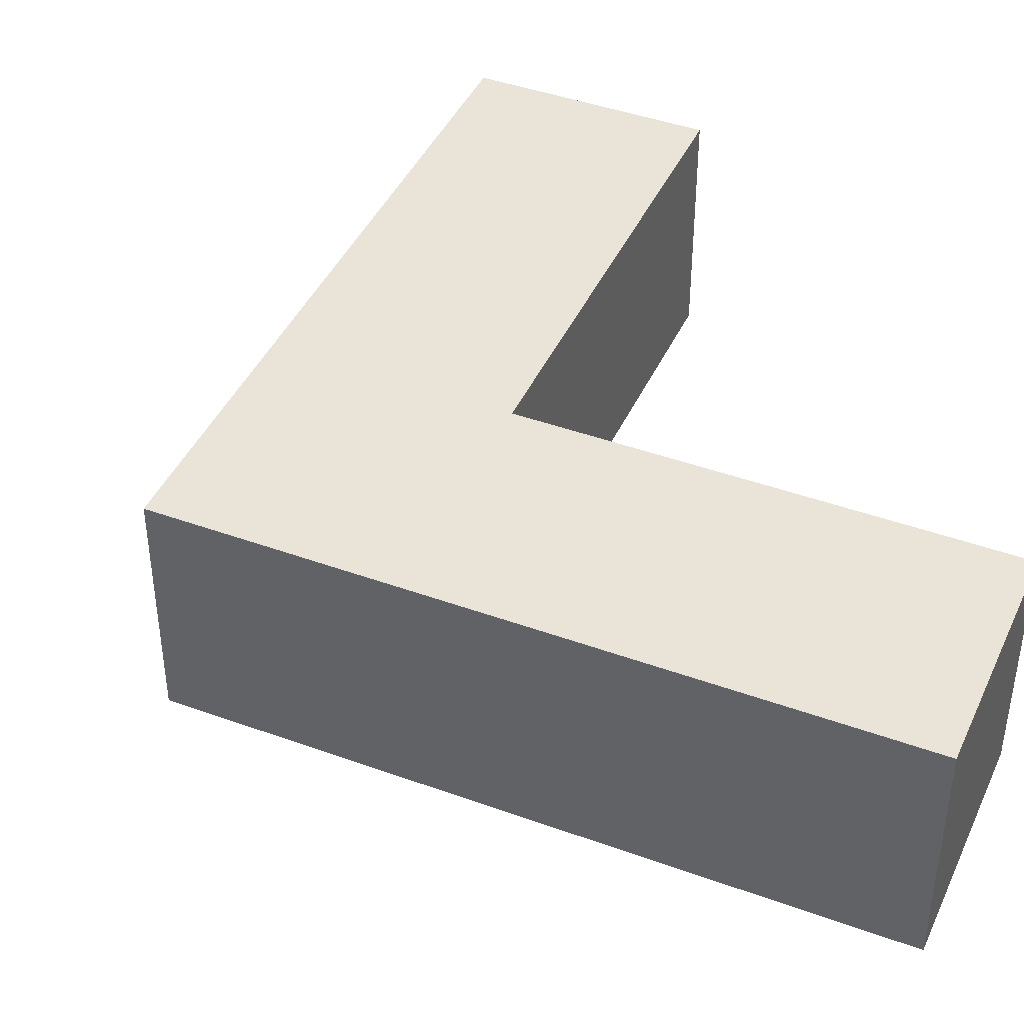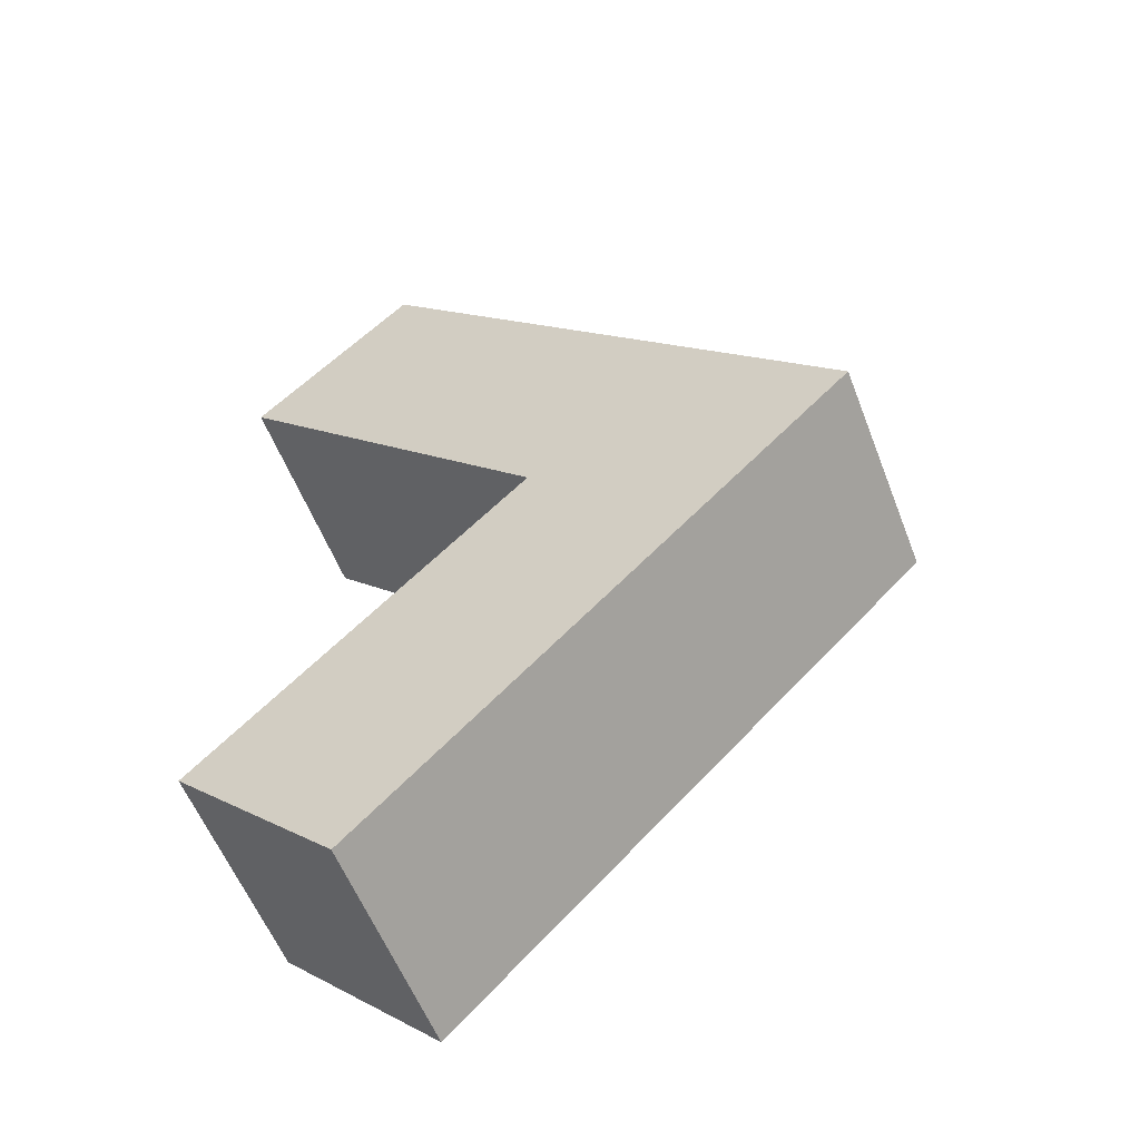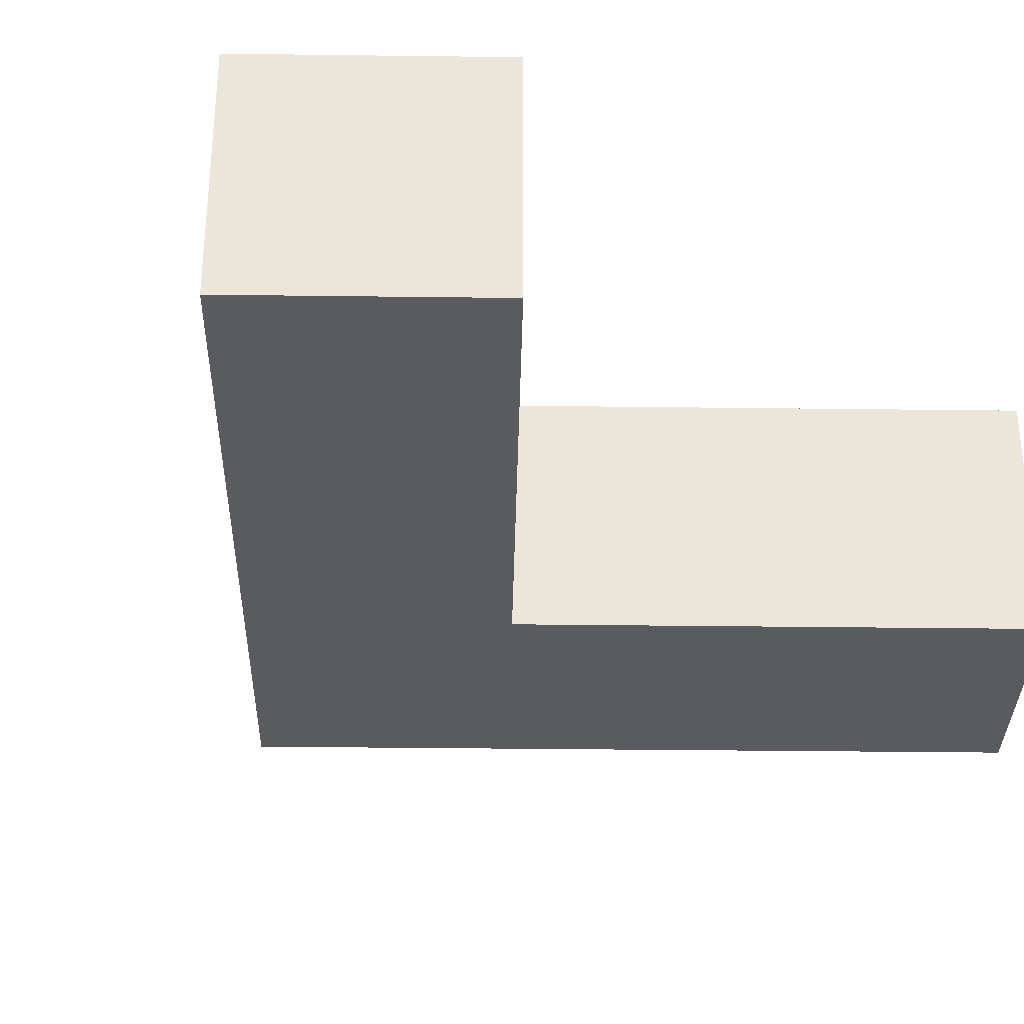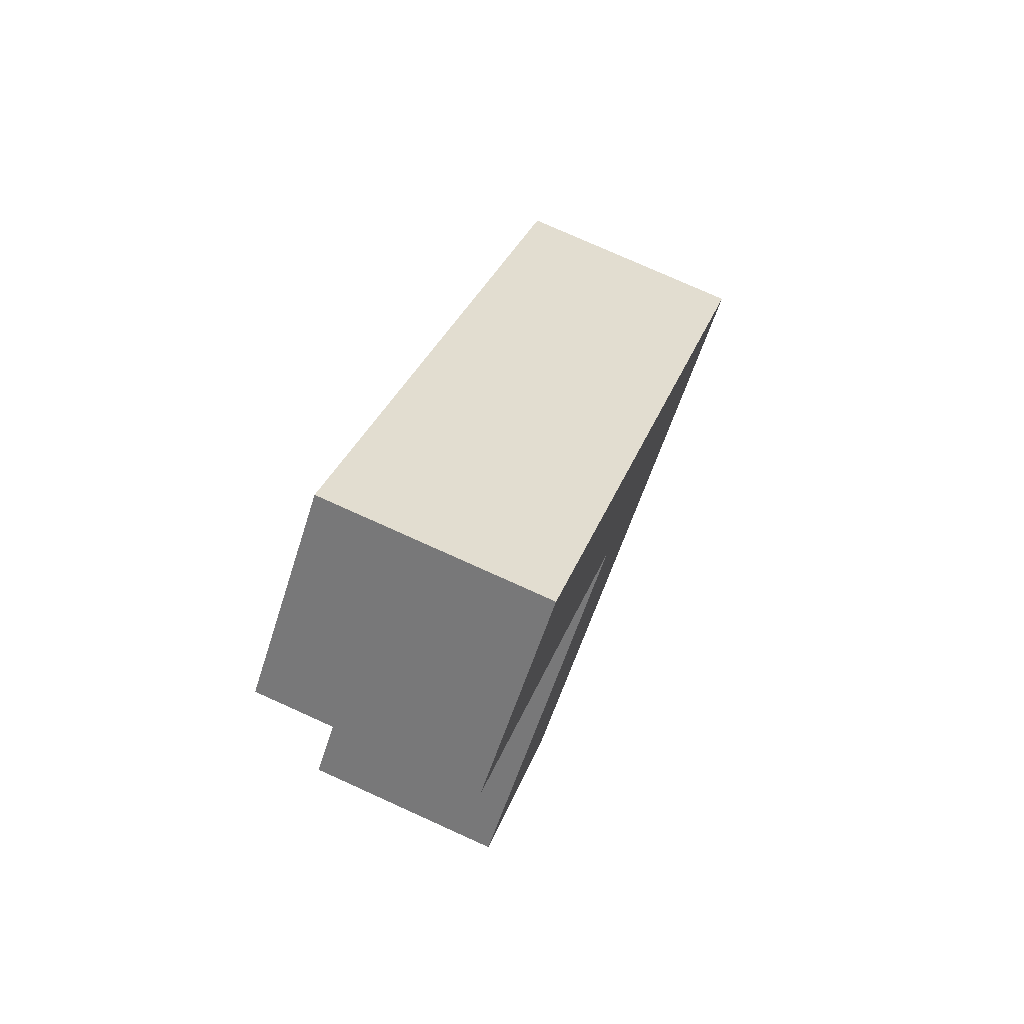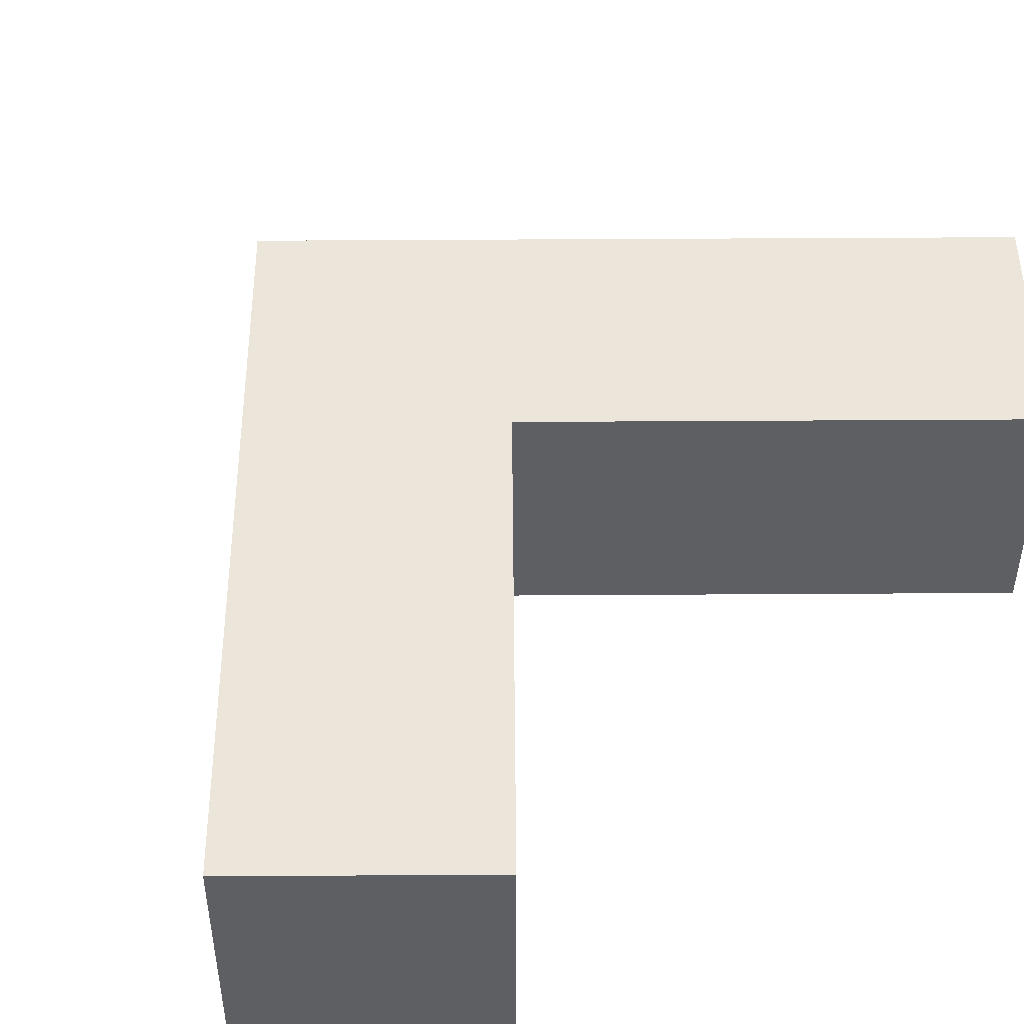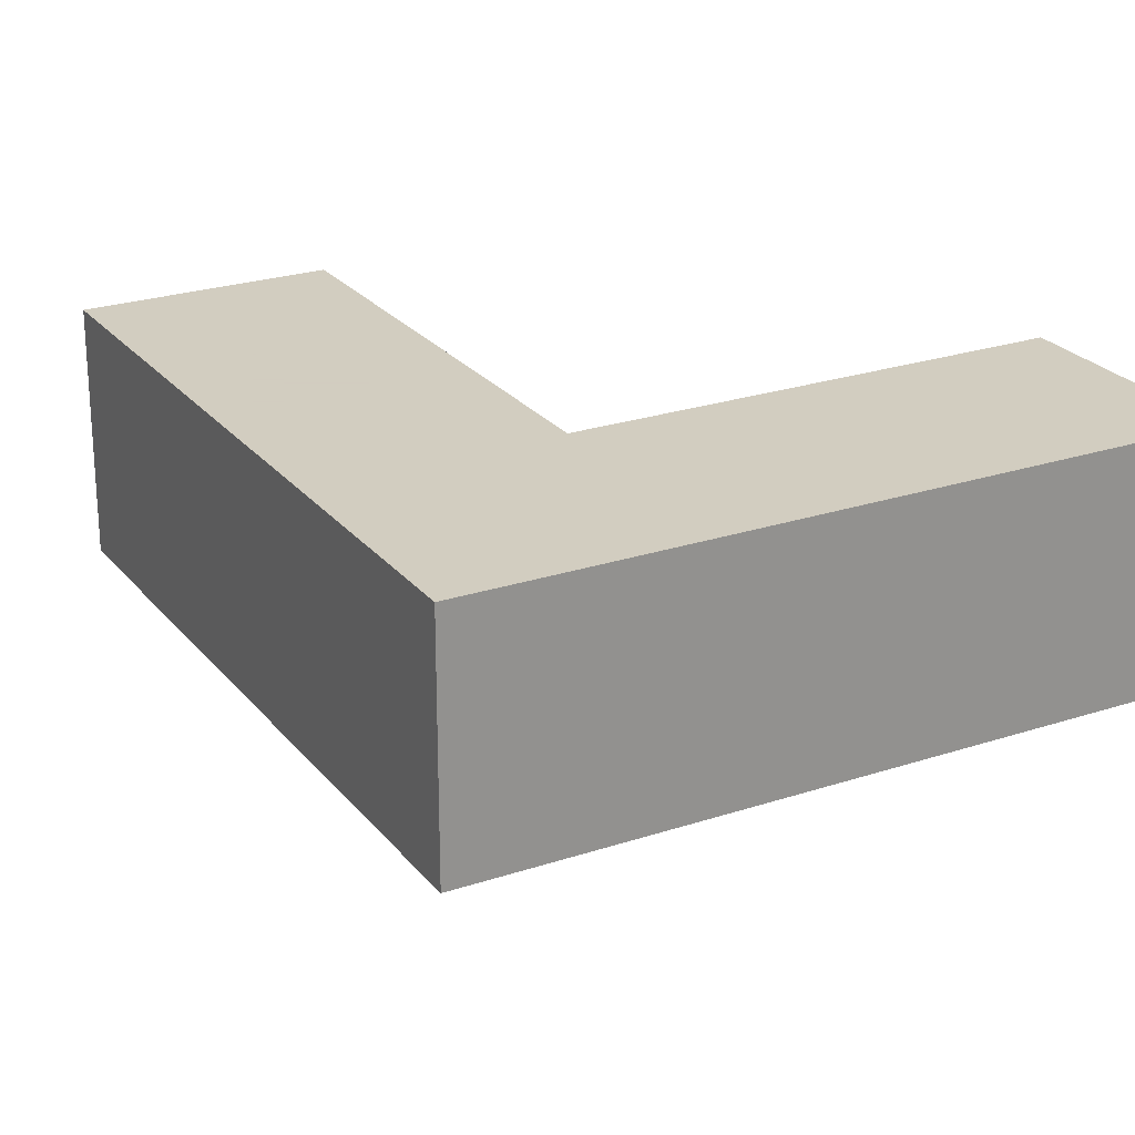
<metadata>
{"format":"obj","ext":"obj","renderer":"f3d","projection":"perspective","resolution":1024,"background":"white","views":[{"elev":42.9,"azim":-21.6,"up":"+Y"},{"elev":-56.8,"azim":-159.0,"up":"+Z"},{"elev":-32.8,"azim":44.0,"up":"+Y"},{"elev":76.6,"azim":114.3,"up":"+Z"},{"elev":48.2,"azim":44.6,"up":"+Y"},{"elev":24.3,"azim":-73.8,"up":"+Y"}]}
</metadata>
<code>
g arrow-basic
v 0.2828 0 0.2828 1 1 1
v -1.299e-14 0 1.299e-14 1 1 1
v 0.1414 0 0.4243 1 1 1
v -0.2828 0 3.754e-14 1 1 1
v 0.1414 0 -0.4243 1 1 1
v 0.2828 0 -0.2828 1 1 1
v 0.2828 0.2 -0.2828 1 1 1
v -1.299e-14 0.2 1.299e-14 1 1 1
v 0.1414 0.2 -0.4243 1 1 1
v -0.2828 0.2 3.754e-14 1 1 1
v 0.1414 0.2 0.4243 1 1 1
v 0.2828 0.2 0.2828 1 1 1
f 3 2 1
f 2 3 4
f 5 2 4
f 2 5 6
f 9 8 7
f 8 9 10
f 11 8 10
f 8 11 12
f 11 1 12
f 1 11 3
f 11 4 3
f 4 11 10
f 9 6 5
f 6 9 7
f 8 6 7
f 6 8 2
f 8 1 2
f 1 8 12
f 4 9 5
f 9 4 10
g arrow-basic
f 3 2 1
f 2 3 4
f 5 2 4
f 2 5 6
f 9 8 7
f 8 9 10
f 11 8 10
f 8 11 12
f 11 1 12
f 1 11 3
f 11 4 3
f 4 11 10
f 9 6 5
f 6 9 7
f 8 6 7
f 6 8 2
f 8 1 2
f 1 8 12
f 4 9 5
f 9 4 10

</code>
